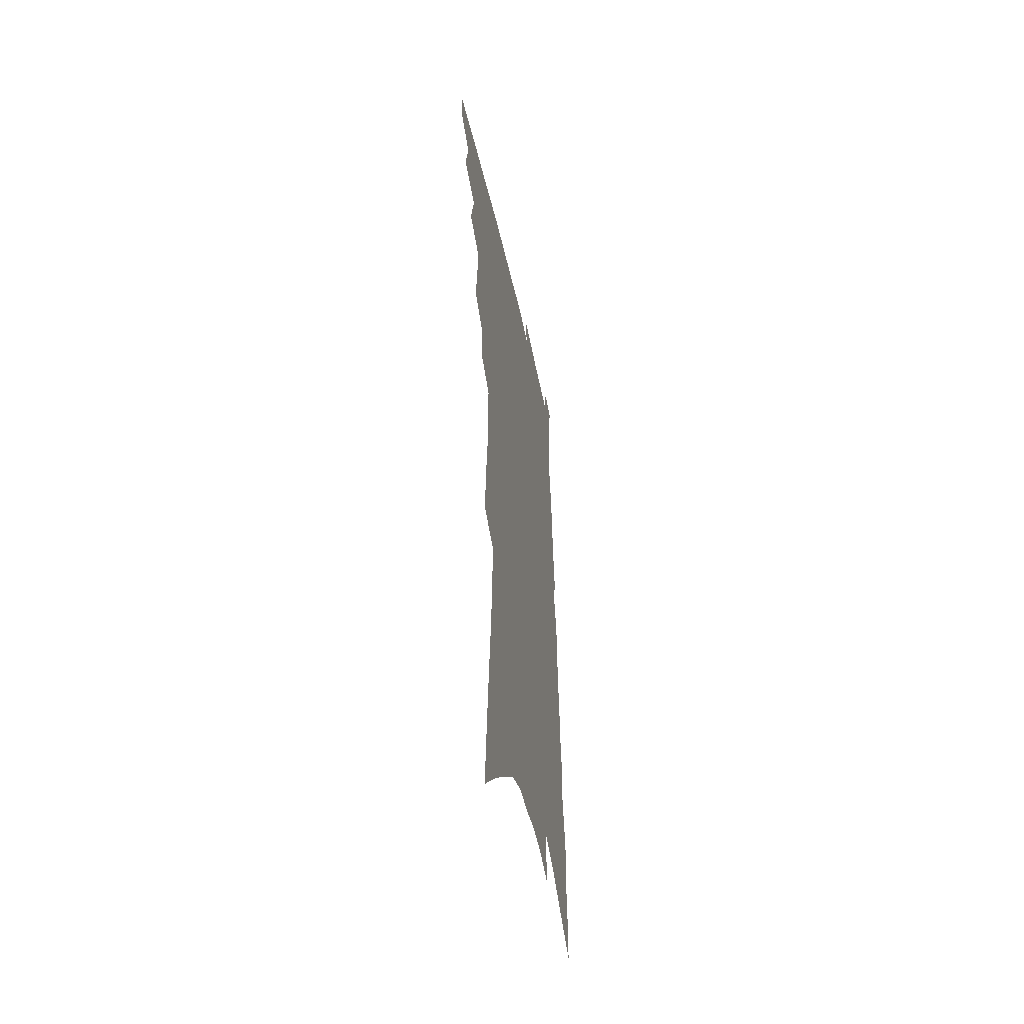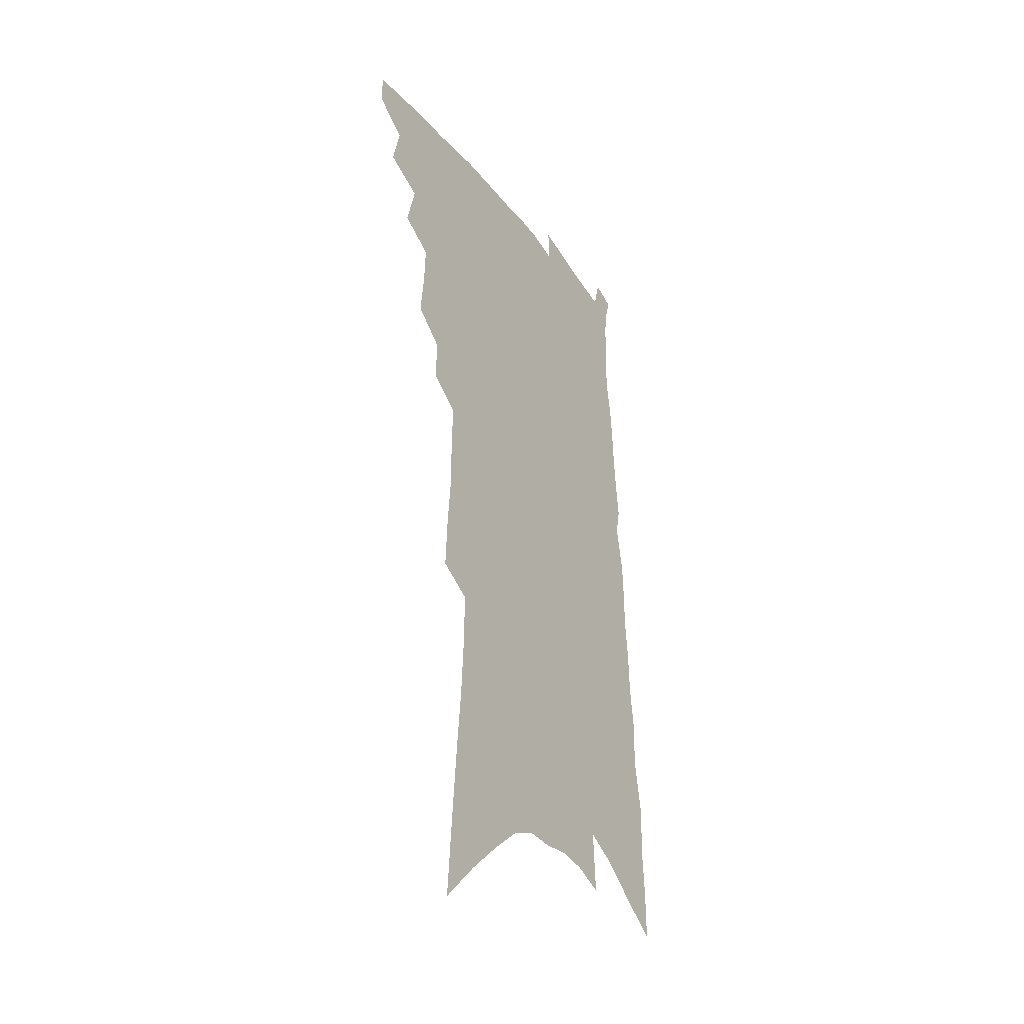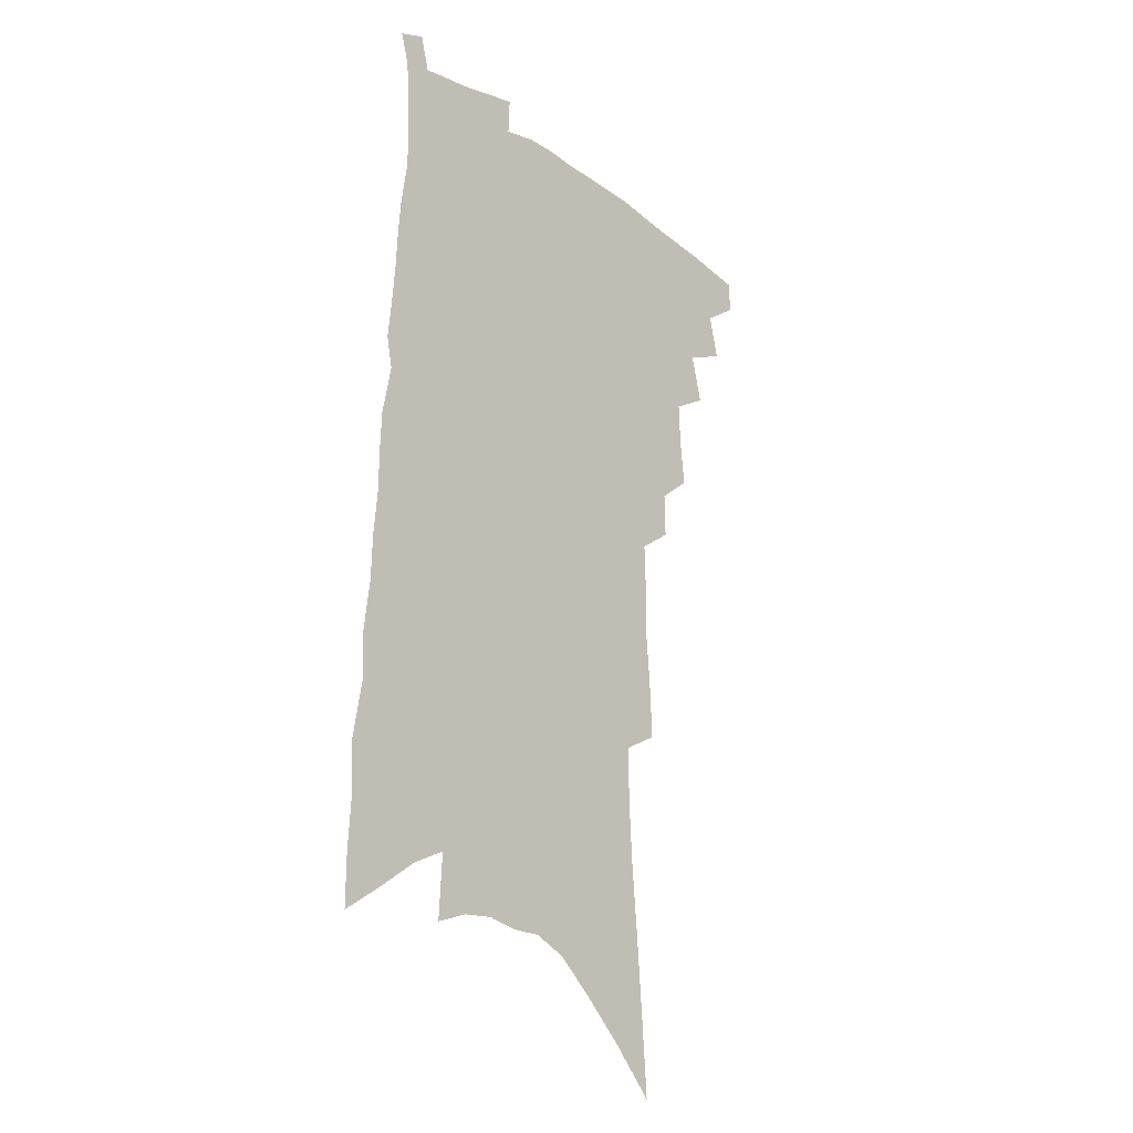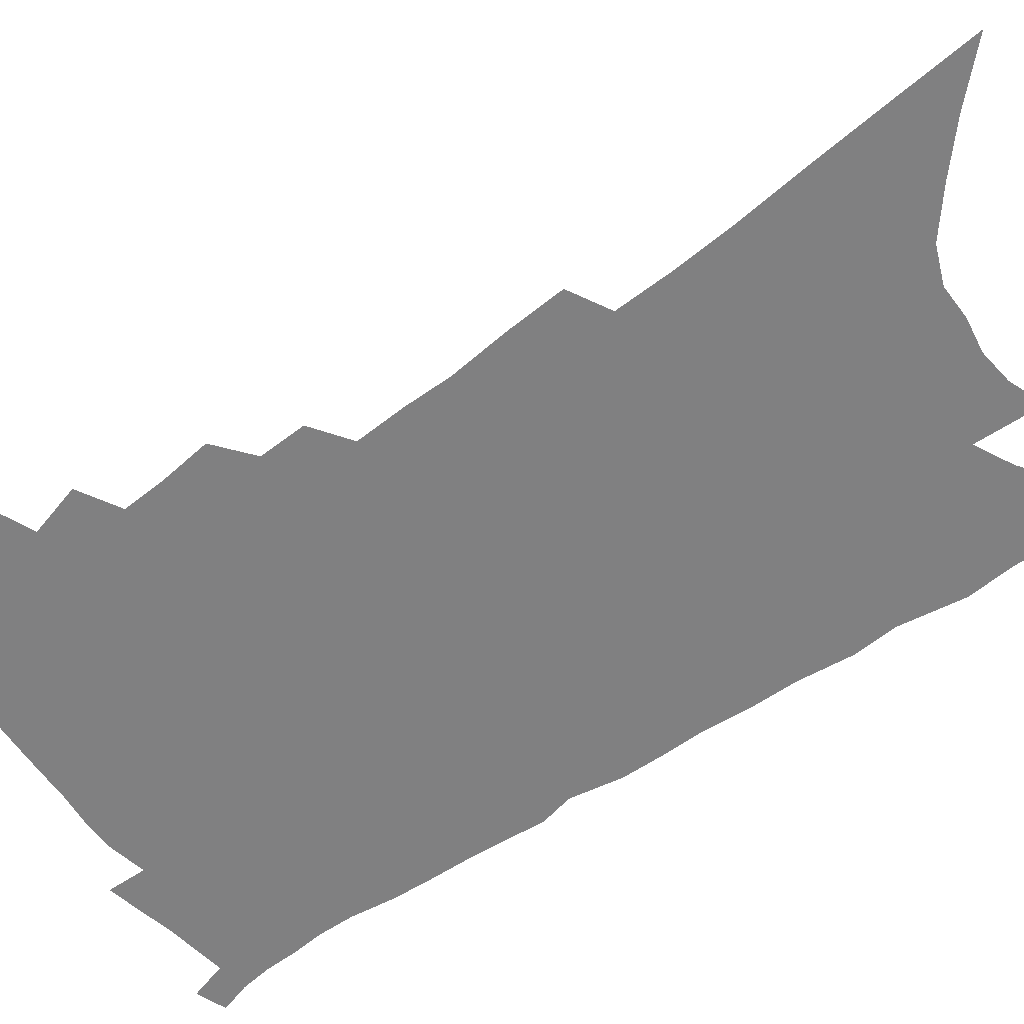
<metadata>
{"format":"obj","ext":"obj","renderer":"f3d","projection":"perspective","resolution":1024,"background":"white","views":[{"elev":-50.4,"azim":-78.0,"up":"+Y"},{"elev":-36.4,"azim":-58.9,"up":"+Y"},{"elev":-21.2,"azim":131.5,"up":"+Y"},{"elev":-60.2,"azim":-53.0,"up":"+Z"}]}
</metadata>
<code>
v 492.4 464.5 0
v 492.6 477.1 0
v 503.2 437.1 0
v 507.3 454.5 0
v 506.8 466.9 0
v 504.7 479.1 0
v 516 410.9 0
v 520.9 429.9 0
v 520.2 443.1 0
v 520.9 456.9 0
v 518.8 468.9 0
v 516.6 481.3 0
v 528.5 367.6 0
v 530.5 386.4 0
v 531.2 402.6 0
v 534.9 420.9 0
v 533.7 432.9 0
v 533.7 446.2 0
v 532.7 458.4 0
v 531.1 470.4 0
v 528.9 482.9 0
v 541.8 339.7 0
v 542.1 357.1 0
v 544.2 376.6 0
v 545.8 394.5 0
v 547.2 410.6 0
v 546.8 422.7 0
v 546.9 435.8 0
v 546.1 448 0
v 544.9 459.9 0
v 543.1 472.1 0
v 541.3 484.4 0
v 552.5 249.1 0
v 553.5 270.7 0
v 555.5 293.6 0
v 555.2 311.2 0
v 555.8 330.3 0
v 557 349.5 0
v 557.3 366.1 0
v 557.2 380.9 0
v 557.2 394.8 0
v 558.6 410.9 0
v 559.5 425.4 0
v 559.4 437.9 0
v 558.3 449.6 0
v 556.8 461.5 0
v 555.2 473.7 0
v 553.3 486.3 0
v 558.7 105.9 0
v 561 136.7 0
v 563.3 166.3 0
v 565.9 195.5 0
v 567.2 220.2 0
v 567.5 241.3 0
v 569.1 265.1 0
v 569.3 284.6 0
v 569.2 302.8 0
v 569.5 321 0
v 569.5 338 0
v 570.3 355.7 0
v 570.2 370.8 0
v 571.2 387 0
v 571.5 401.2 0
v 571.7 414.8 0
v 571.7 427.5 0
v 571.2 439.2 0
v 570.9 450.9 0
v 569.4 462.6 0
v 567.3 475.2 0
v 565.2 488.3 0
v 576.1 124.6 0
v 578.1 155.3 0
v 580.7 186.1 0
v 581.2 209.5 0
v 582.3 233.4 0
v 581.6 251.9 0
v 582.6 274.2 0
v 583.1 294.4 0
v 582.9 311.8 0
v 582.8 328.6 0
v 582.5 344.2 0
v 582.5 359.8 0
v 582.8 375.3 0
v 582.9 389.5 0
v 583.4 404.1 0
v 583.5 417 0
v 583.1 428.8 0
v 583 440.5 0
v 582.7 451.9 0
v 581.3 463.5 0
v 579.6 476 0
v 577.7 489.1 0
v 591.9 139.7 0
v 592.9 167.4 0
v 594.8 197.4 0
v 595.3 220.8 0
v 595.2 241.3 0
v 595 261 0
v 594.8 279.3 0
v 594.8 298.2 0
v 594.9 316.8 0
v 594.4 331.6 0
v 594.5 348.3 0
v 594.2 362.6 0
v 594.4 377.9 0
v 594.3 391.4 0
v 594.6 405.4 0
v 594.7 418.2 0
v 594.7 430.4 0
v 594.3 441.4 0
v 593.9 452.8 0
v 593.2 464.2 0
v 592 476.2 0
v 590.1 489.7 0
v 606.7 152.7 0
v 607.5 181 0
v 607.7 205.3 0
v 607.4 225.2 0
v 607 244.4 0
v 606.6 262.8 0
v 606.9 285.1 0
v 606.4 301.9 0
v 606 318 0
v 606.1 335.8 0
v 605.6 349.5 0
v 605.3 363.6 0
v 605.4 378.8 0
v 605.6 393.3 0
v 605.7 406.5 0
v 605.9 419.4 0
v 605.7 430.3 0
v 605.6 441.9 0
v 605.5 453.4 0
v 604.9 464.7 0
v 604.2 476.3 0
v 602.3 490.2 0
v 619.8 158.5 0
v 620 185.4 0
v 619.7 208.3 0
v 619.5 230.2 0
v 618.7 246.9 0
v 618.6 268.6 0
v 618.2 286.1 0
v 617.7 303.6 0
v 617.4 320.9 0
v 617.1 336.2 0
v 616.9 351.5 0
v 616.6 366.2 0
v 616.7 381.2 0
v 616.5 394 0
v 616.5 405.7 0
v 616.8 420.3 0
v 616.9 431.2 0
v 617.1 442.8 0
v 616.8 454 0
v 616.2 465.4 0
v 615.9 476.9 0
v 614.3 491.4 0
v 632.6 158.6 0
v 632.2 187.1 0
v 631.7 211.4 0
v 631.1 231.9 0
v 630.6 250.6 0
v 630.2 267.1 0
v 629.5 285.3 0
v 629 302.7 0
v 628.5 320.6 0
v 628.1 337.8 0
v 627.9 351.8 0
v 627.6 366.9 0
v 627.5 380.8 0
v 627.4 394.6 0
v 627.4 407.2 0
v 627.5 419.8 0
v 627.8 430.8 0
v 628.2 443.6 0
v 628.2 454.2 0
v 628.3 465.4 0
v 627.8 477.4 0
v 626.4 491.4 0
v 645.3 161 0
v 644.4 188.1 0
v 644 207.7 0
v 642.8 231 0
v 642.3 249.6 0
v 641.7 266.9 0
v 640.8 285.7 0
v 640.2 303 0
v 639.8 319.1 0
v 639.1 336.8 0
v 639 350.9 0
v 638.4 366.5 0
v 638.5 379.9 0
v 638.1 394.2 0
v 638.1 406.8 0
v 638 419.6 0
v 638.7 430.2 0
v 638.9 442.8 0
v 639.3 454.1 0
v 639.6 465.2 0
v 640.1 476.7 0
v 640.4 488.8 0
v 639.8 503.2 0
v 658.2 159.8 0
v 656.9 185.6 0
v 656 207.4 0
v 656.3 223.7 0
v 654.2 248.3 0
v 653.1 267.3 0
v 652.1 285.4 0
v 651.3 303.3 0
v 651.1 317.5 0
v 650.3 335.2 0
v 650.2 349.3 0
v 650.4 362.8 0
v 649.6 378.4 0
v 649.1 392.7 0
v 649.2 405.3 0
v 649.1 417.9 0
v 649.6 429.8 0
v 649.7 442.7 0
v 650.3 453.6 0
v 651 464.7 0
v 651.7 475.9 0
v 652.2 487.6 0
v 652.2 500.9 0
v 671.7 155.1 0
v 670.2 180.3 0
v 669 202.4 0
v 668.1 222.6 0
v 666.5 244.7 0
v 665 265.1 0
v 663.5 284.5 0
v 662.8 301.1 0
v 662.4 316.5 0
v 661.6 332.9 0
v 662.2 346 0
v 661.6 361.2 0
v 661.2 375.7 0
v 660.4 390.6 0
v 660.3 403.8 0
v 659.6 417.6 0
v 660.8 428.6 0
v 660.8 441.2 0
v 661.4 452.7 0
v 662.1 463.8 0
v 663 475.1 0
v 663.9 486 0
v 664.6 498.1 0
v 684.1 173.8 0
v 682.5 196.6 0
v 680.6 219.6 0
v 680.2 237.8 0
v 679.1 257.1 0
v 677.7 276.1 0
v 676.1 294.7 0
v 674.8 311.9 0
v 674.9 326.7 0
v 675.1 341 0
v 673.8 357.4 0
v 673.1 372.4 0
v 672.9 386.3 0
v 672.5 400.2 0
v 672.9 412.9 0
v 672.2 426.5 0
v 672.6 438.8 0
v 672.4 451.8 0
v 673.1 463.1 0
v 673.9 474.2 0
v 675.1 485.2 0
v 676.2 496.6 0
v 700.1 162.5 0
v 697.8 186.8 0
v 697.2 206.8 0
v 694.6 229.7 0
v 693.8 248.4 0
v 692.3 267.6 0
v 691.4 285.2 0
v 689.3 303.8 0
v 689.2 319.2 0
v 688.9 334.7 0
v 687.1 351.7 0
v 686 367.4 0
v 686.3 380.8 0
v 686.6 394.3 0
v 685.7 408.7 0
v 683.8 424 0
v 684.6 436.1 0
v 684.7 448.8 0
v 684.5 461.4 0
v 685.1 472.9 0
v 686.2 484 0
v 687.6 495 0
v 691.3 508.7 0
v 716.2 151.8 0
v 716 171.8 0
v 714.6 193.3 0
v 715.7 210.8 0
v 711.3 235.5 0
v 712.1 251.8 0
v 709.4 272 0
v 708.9 289 0
v 707.1 307 0
v 707 322.5 0
v 706.3 338.5 0
v 702.5 357.9 0
v 704.9 370 0
v 703.2 385.7 0
v 701.9 400.7 0
v 701.1 415.1 0
v 700 429.4 0
v 697.5 445.3 0
v 696.9 458.5 0
v 697.8 470.1 0
v 697.8 482.4 0
v 699.1 493.5 0
v 702.3 504.6 0
f 4 5 1
f 1 5 2
f 5 6 2
f 8 9 3
f 3 9 4
f 9 10 4
f 4 10 5
f 10 11 5
f 5 11 6
f 11 12 6
f 15 16 7
f 7 16 8
f 16 17 8
f 8 17 9
f 17 18 9
f 9 18 10
f 18 19 10
f 10 19 11
f 19 20 11
f 11 20 12
f 20 21 12
f 23 24 13
f 13 24 14
f 24 25 14
f 14 25 15
f 25 26 15
f 15 26 16
f 26 27 16
f 16 27 17
f 27 28 17
f 17 28 18
f 28 29 18
f 18 29 19
f 29 30 19
f 19 30 20
f 30 31 20
f 20 31 21
f 31 32 21
f 37 38 22
f 22 38 23
f 38 39 23
f 23 39 24
f 39 40 24
f 24 40 25
f 40 41 25
f 25 41 26
f 41 42 26
f 26 42 27
f 42 43 27
f 27 43 28
f 43 44 28
f 28 44 29
f 44 45 29
f 29 45 30
f 45 46 30
f 30 46 31
f 46 47 31
f 31 47 32
f 47 48 32
f 54 55 33
f 33 55 34
f 55 56 34
f 34 56 35
f 56 57 35
f 35 57 36
f 57 58 36
f 36 58 37
f 58 59 37
f 37 59 38
f 59 60 38
f 38 60 39
f 60 61 39
f 39 61 40
f 61 62 40
f 40 62 41
f 62 63 41
f 41 63 42
f 63 64 42
f 42 64 43
f 64 65 43
f 43 65 44
f 65 66 44
f 44 66 45
f 66 67 45
f 45 67 46
f 67 68 46
f 46 68 47
f 68 69 47
f 47 69 48
f 69 70 48
f 49 71 50
f 71 72 50
f 50 72 51
f 72 73 51
f 51 73 52
f 73 74 52
f 52 74 53
f 74 75 53
f 53 75 54
f 75 76 54
f 54 76 55
f 76 77 55
f 55 77 56
f 77 78 56
f 56 78 57
f 78 79 57
f 57 79 58
f 79 80 58
f 58 80 59
f 80 81 59
f 59 81 60
f 81 82 60
f 60 82 61
f 82 83 61
f 61 83 62
f 83 84 62
f 62 84 63
f 84 85 63
f 63 85 64
f 85 86 64
f 64 86 65
f 86 87 65
f 65 87 66
f 87 88 66
f 66 88 67
f 88 89 67
f 67 89 68
f 89 90 68
f 68 90 69
f 90 91 69
f 69 91 70
f 91 92 70
f 71 93 72
f 93 94 72
f 72 94 73
f 94 95 73
f 73 95 74
f 95 96 74
f 74 96 75
f 96 97 75
f 75 97 76
f 97 98 76
f 76 98 77
f 98 99 77
f 77 99 78
f 99 100 78
f 78 100 79
f 100 101 79
f 79 101 80
f 101 102 80
f 80 102 81
f 102 103 81
f 81 103 82
f 103 104 82
f 82 104 83
f 104 105 83
f 83 105 84
f 105 106 84
f 84 106 85
f 106 107 85
f 85 107 86
f 107 108 86
f 86 108 87
f 108 109 87
f 87 109 88
f 109 110 88
f 88 110 89
f 110 111 89
f 89 111 90
f 111 112 90
f 90 112 91
f 112 113 91
f 91 113 92
f 113 114 92
f 93 115 94
f 115 116 94
f 94 116 95
f 116 117 95
f 95 117 96
f 117 118 96
f 96 118 97
f 118 119 97
f 97 119 98
f 119 120 98
f 98 120 99
f 120 121 99
f 99 121 100
f 121 122 100
f 100 122 101
f 122 123 101
f 101 123 102
f 123 124 102
f 102 124 103
f 124 125 103
f 103 125 104
f 125 126 104
f 104 126 105
f 126 127 105
f 105 127 106
f 127 128 106
f 106 128 107
f 128 129 107
f 107 129 108
f 129 130 108
f 108 130 109
f 130 131 109
f 109 131 110
f 131 132 110
f 110 132 111
f 132 133 111
f 111 133 112
f 133 134 112
f 112 134 113
f 134 135 113
f 113 135 114
f 135 136 114
f 115 137 116
f 137 138 116
f 116 138 117
f 138 139 117
f 117 139 118
f 139 140 118
f 118 140 119
f 140 141 119
f 119 141 120
f 141 142 120
f 120 142 121
f 142 143 121
f 121 143 122
f 143 144 122
f 122 144 123
f 144 145 123
f 123 145 124
f 145 146 124
f 124 146 125
f 146 147 125
f 125 147 126
f 147 148 126
f 126 148 127
f 148 149 127
f 127 149 128
f 149 150 128
f 128 150 129
f 150 151 129
f 129 151 130
f 151 152 130
f 130 152 131
f 152 153 131
f 131 153 132
f 153 154 132
f 132 154 133
f 154 155 133
f 133 155 134
f 155 156 134
f 134 156 135
f 156 157 135
f 135 157 136
f 157 158 136
f 137 159 138
f 159 160 138
f 138 160 139
f 160 161 139
f 139 161 140
f 161 162 140
f 140 162 141
f 162 163 141
f 141 163 142
f 163 164 142
f 142 164 143
f 164 165 143
f 143 165 144
f 165 166 144
f 144 166 145
f 166 167 145
f 145 167 146
f 167 168 146
f 146 168 147
f 168 169 147
f 147 169 148
f 169 170 148
f 148 170 149
f 170 171 149
f 149 171 150
f 171 172 150
f 150 172 151
f 172 173 151
f 151 173 152
f 173 174 152
f 152 174 153
f 174 175 153
f 153 175 154
f 175 176 154
f 154 176 155
f 176 177 155
f 155 177 156
f 177 178 156
f 156 178 157
f 178 179 157
f 157 179 158
f 179 180 158
f 159 181 160
f 181 182 160
f 160 182 161
f 182 183 161
f 161 183 162
f 183 184 162
f 162 184 163
f 184 185 163
f 163 185 164
f 185 186 164
f 164 186 165
f 186 187 165
f 165 187 166
f 187 188 166
f 166 188 167
f 188 189 167
f 167 189 168
f 189 190 168
f 168 190 169
f 190 191 169
f 169 191 170
f 191 192 170
f 170 192 171
f 192 193 171
f 171 193 172
f 193 194 172
f 172 194 173
f 194 195 173
f 173 195 174
f 195 196 174
f 174 196 175
f 196 197 175
f 175 197 176
f 197 198 176
f 176 198 177
f 198 199 177
f 177 199 178
f 199 200 178
f 178 200 179
f 200 201 179
f 179 201 180
f 201 202 180
f 181 204 182
f 204 205 182
f 182 205 183
f 205 206 183
f 183 206 184
f 206 207 184
f 184 207 185
f 207 208 185
f 185 208 186
f 208 209 186
f 186 209 187
f 209 210 187
f 187 210 188
f 210 211 188
f 188 211 189
f 211 212 189
f 189 212 190
f 212 213 190
f 190 213 191
f 213 214 191
f 191 214 192
f 214 215 192
f 192 215 193
f 215 216 193
f 193 216 194
f 216 217 194
f 194 217 195
f 217 218 195
f 195 218 196
f 218 219 196
f 196 219 197
f 219 220 197
f 197 220 198
f 220 221 198
f 198 221 199
f 221 222 199
f 199 222 200
f 222 223 200
f 200 223 201
f 223 224 201
f 201 224 202
f 224 225 202
f 202 225 203
f 225 226 203
f 204 227 205
f 227 228 205
f 205 228 206
f 228 229 206
f 206 229 207
f 229 230 207
f 207 230 208
f 230 231 208
f 208 231 209
f 231 232 209
f 209 232 210
f 232 233 210
f 210 233 211
f 233 234 211
f 211 234 212
f 234 235 212
f 212 235 213
f 235 236 213
f 213 236 214
f 236 237 214
f 214 237 215
f 237 238 215
f 215 238 216
f 238 239 216
f 216 239 217
f 239 240 217
f 217 240 218
f 240 241 218
f 218 241 219
f 241 242 219
f 219 242 220
f 242 243 220
f 220 243 221
f 243 244 221
f 221 244 222
f 244 245 222
f 222 245 223
f 245 246 223
f 223 246 224
f 246 247 224
f 224 247 225
f 247 248 225
f 225 248 226
f 248 249 226
f 228 250 229
f 250 251 229
f 229 251 230
f 251 252 230
f 230 252 231
f 252 253 231
f 231 253 232
f 253 254 232
f 232 254 233
f 254 255 233
f 233 255 234
f 255 256 234
f 234 256 235
f 256 257 235
f 235 257 236
f 257 258 236
f 236 258 237
f 258 259 237
f 237 259 238
f 259 260 238
f 238 260 239
f 260 261 239
f 239 261 240
f 261 262 240
f 240 262 241
f 262 263 241
f 241 263 242
f 263 264 242
f 242 264 243
f 264 265 243
f 243 265 244
f 265 266 244
f 244 266 245
f 266 267 245
f 245 267 246
f 267 268 246
f 246 268 247
f 268 269 247
f 247 269 248
f 269 270 248
f 248 270 249
f 270 271 249
f 250 272 251
f 272 273 251
f 251 273 252
f 273 274 252
f 252 274 253
f 274 275 253
f 253 275 254
f 275 276 254
f 254 276 255
f 276 277 255
f 255 277 256
f 277 278 256
f 256 278 257
f 278 279 257
f 257 279 258
f 279 280 258
f 258 280 259
f 280 281 259
f 259 281 260
f 281 282 260
f 260 282 261
f 282 283 261
f 261 283 262
f 283 284 262
f 262 284 263
f 284 285 263
f 263 285 264
f 285 286 264
f 264 286 265
f 286 287 265
f 265 287 266
f 287 288 266
f 266 288 267
f 288 289 267
f 267 289 268
f 289 290 268
f 268 290 269
f 290 291 269
f 269 291 270
f 291 292 270
f 270 292 271
f 292 293 271
f 272 295 273
f 295 296 273
f 273 296 274
f 296 297 274
f 274 297 275
f 297 298 275
f 275 298 276
f 298 299 276
f 276 299 277
f 299 300 277
f 277 300 278
f 300 301 278
f 278 301 279
f 301 302 279
f 279 302 280
f 302 303 280
f 280 303 281
f 303 304 281
f 281 304 282
f 304 305 282
f 282 305 283
f 305 306 283
f 283 306 284
f 306 307 284
f 284 307 285
f 307 308 285
f 285 308 286
f 308 309 286
f 286 309 287
f 309 310 287
f 287 310 288
f 310 311 288
f 288 311 289
f 311 312 289
f 289 312 290
f 312 313 290
f 290 313 291
f 313 314 291
f 291 314 292
f 314 315 292
f 292 315 293
f 315 316 293
f 293 316 294
f 316 317 294

</code>
